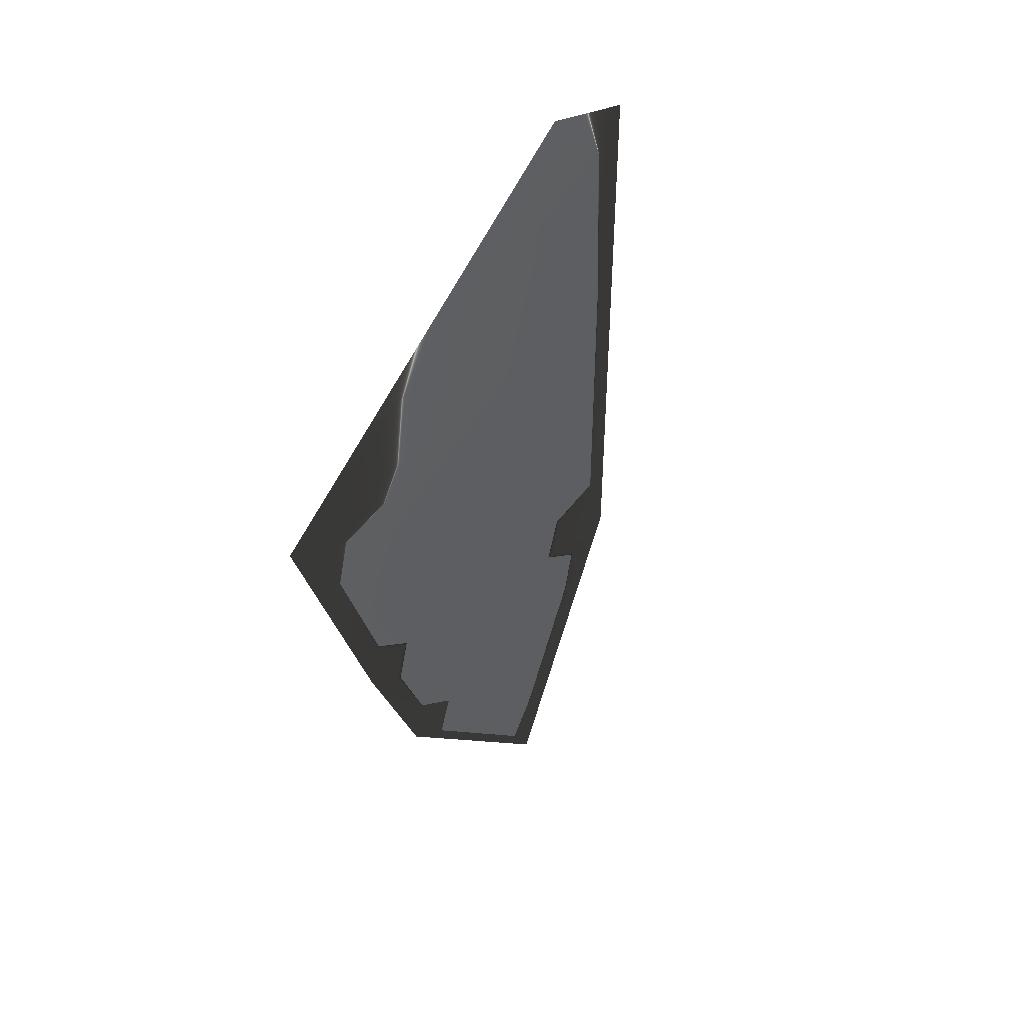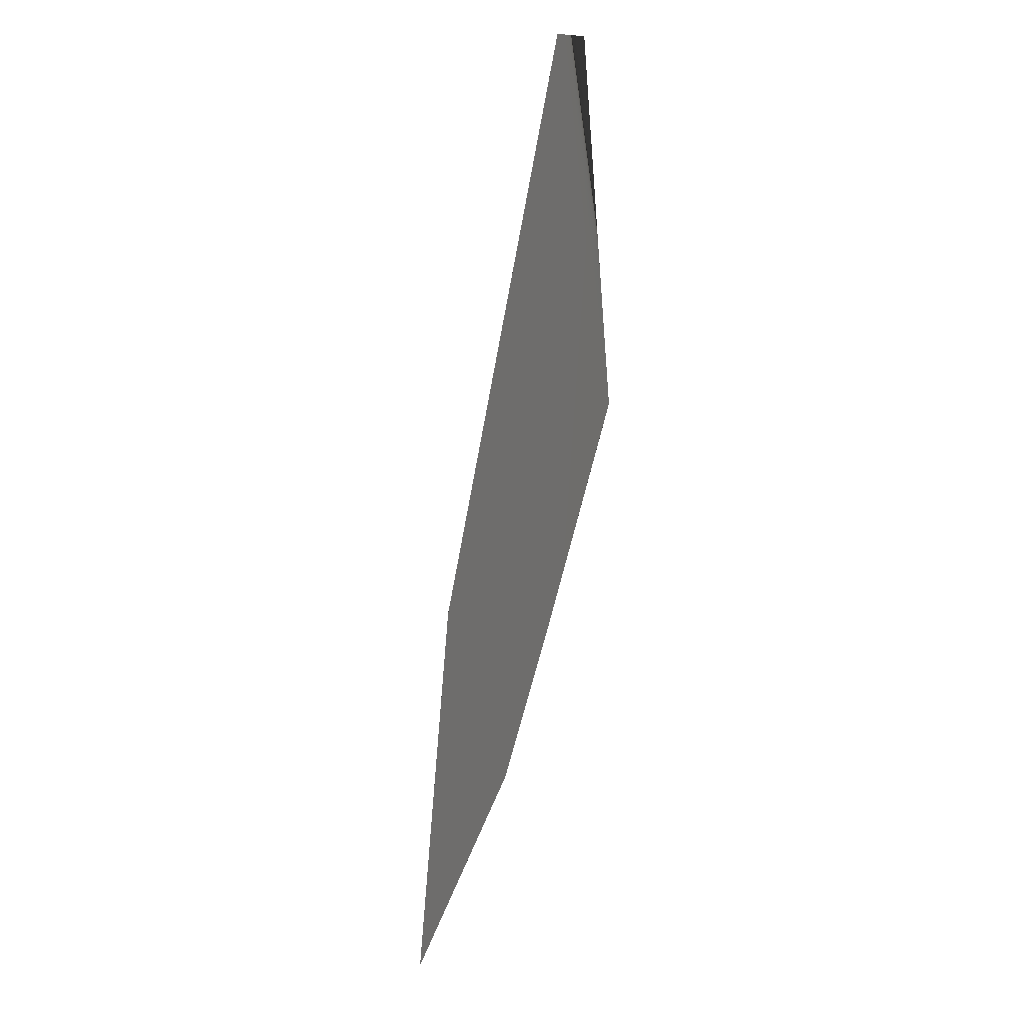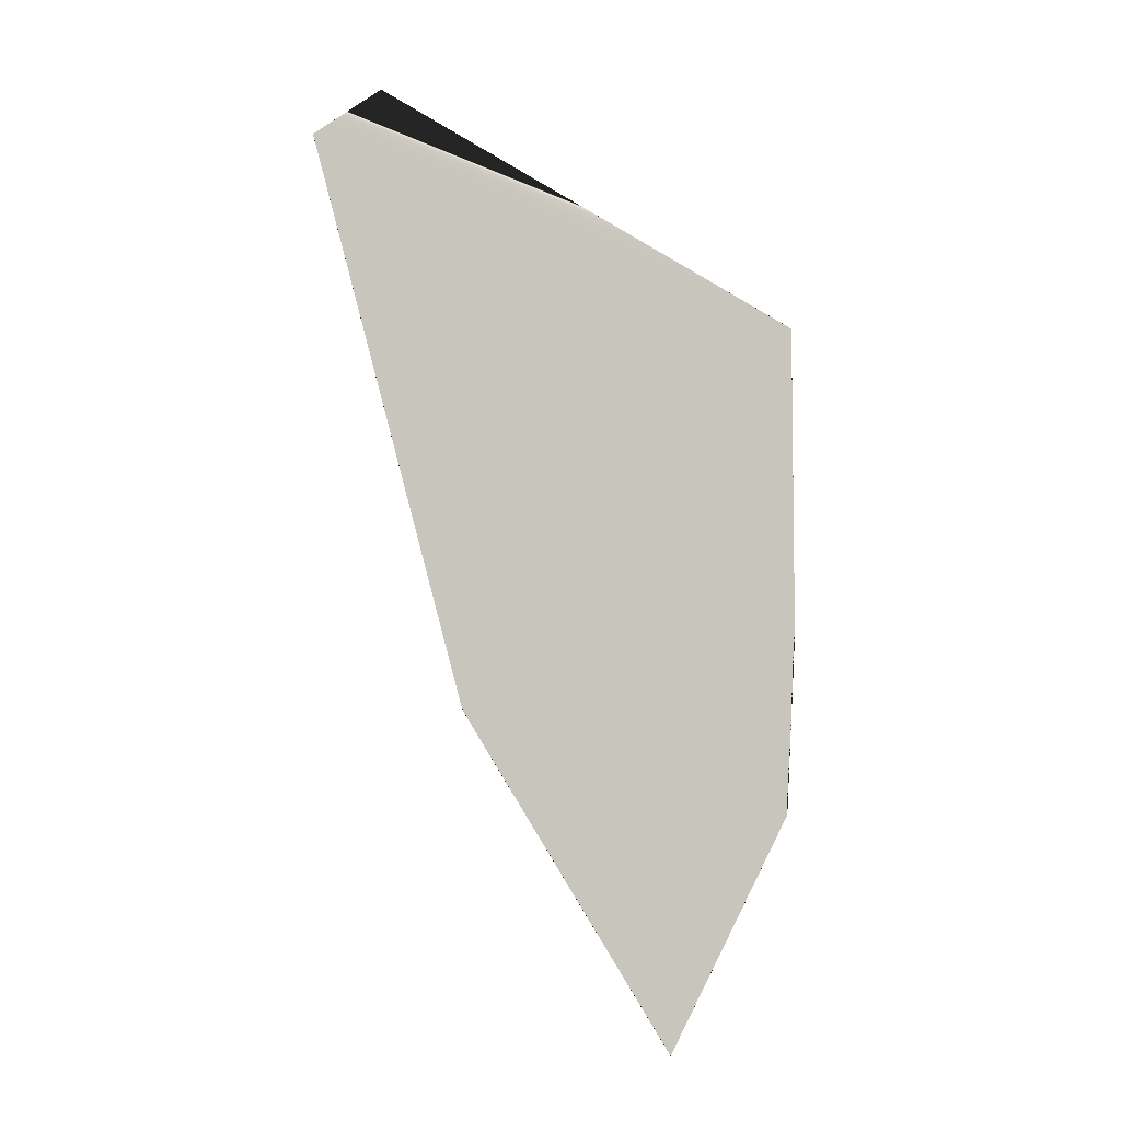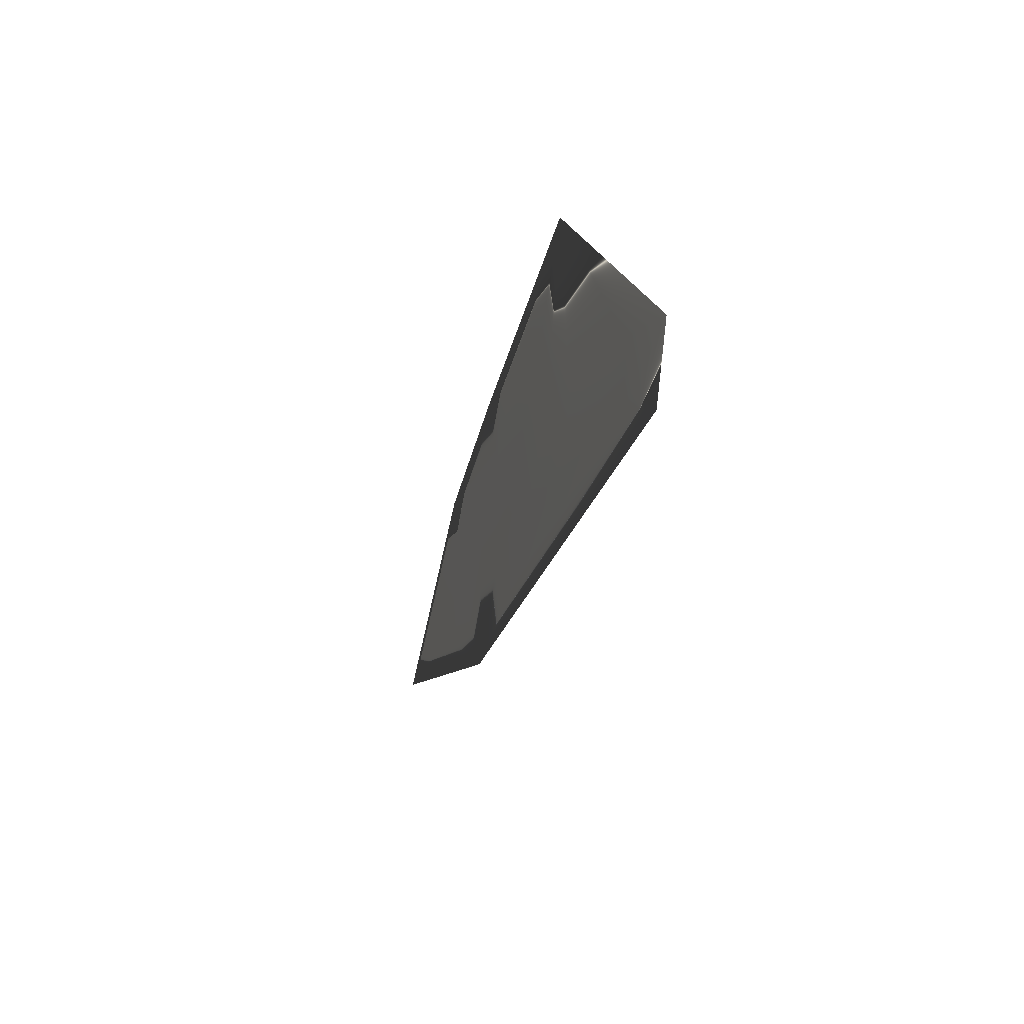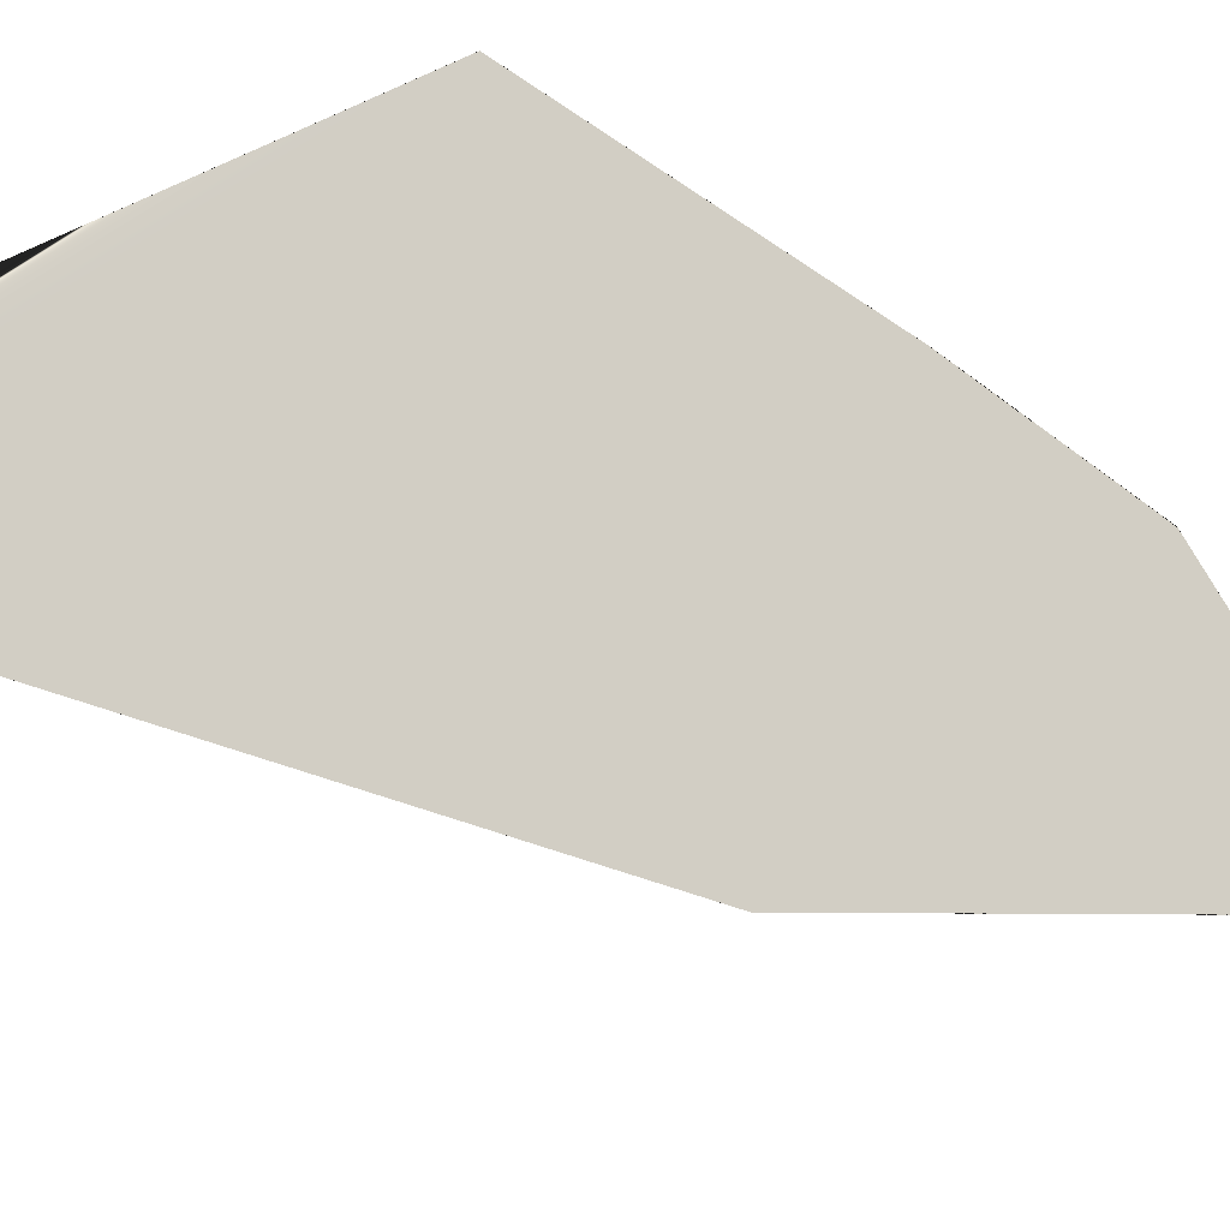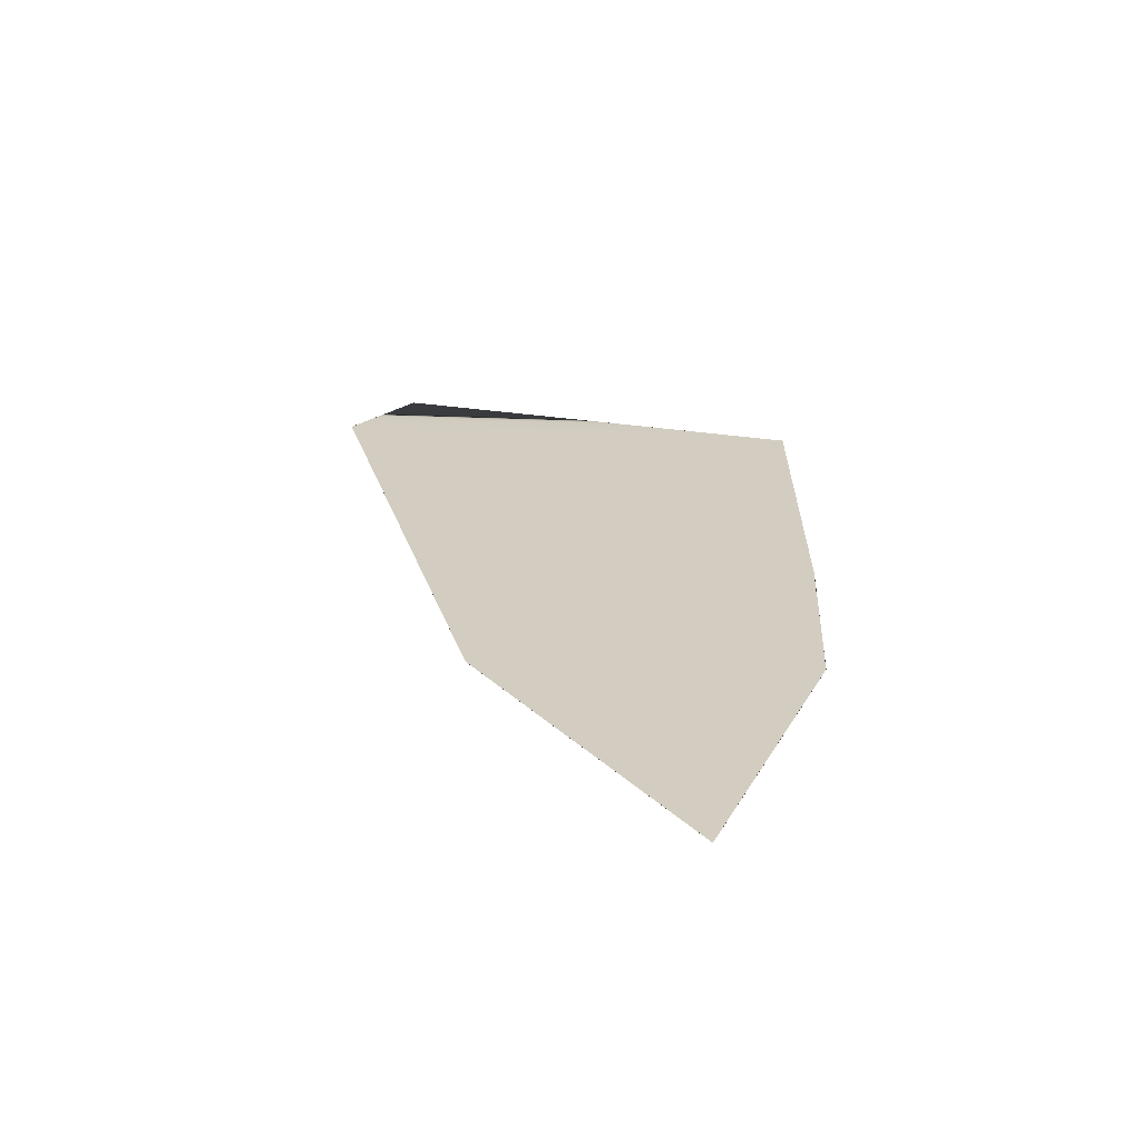
<metadata>
{"format":"obj","ext":"obj","renderer":"f3d","projection":"perspective","resolution":1024,"background":"white","views":[{"elev":71.0,"azim":-41.7,"up":"+Z"},{"elev":-18.4,"azim":106.2,"up":"+Z"},{"elev":-18.4,"azim":-171.6,"up":"+Z"},{"elev":51.3,"azim":89.3,"up":"+Z"},{"elev":74.3,"azim":117.9,"up":"+Y"},{"elev":-77.5,"azim":-170.2,"up":"+Z"}]}
</metadata>
<code>
v 0.2749 0.4937 0.1643
v 0.286 0.5031 0.1986
v 0.2831 0.5135 0.2374
v 0.2846 0.5083 0.218
v 0.2716 0.5072 0.2145
v 0.2658 0.504 0.2026
v 0.2733 0.5018 0.1942
v 0.2675 0.4988 0.1833
v 0.2645 0.5094 0.2228
v 0.2724 0.4965 0.1745
v 0.2974 0.5212 0.2652
v 0.2705 0.5127 0.2349
v 0.2901 0.5159 0.2461
v 0.2902 0.5112 0.2288
v 0.2984 0.5177 0.2524
v 0.2981 0.5046 0.2038
v 0.2572 0.5156 0.2456
v 0.2956 0.5139 0.2384
v 0.2774 0.5105 0.2266
v 0.3053 0.5244 0.2766
v 0.2789 0.505 0.2061
v 0.314 0.5231 0.272
v 0.2602 0.5007 0.1908
v 0.2975 0.5093 0.2213
v 0.3059 0.5207 0.2633
v 0.2584 0.5061 0.211
v 0.2809 0.4996 0.1859
f 22 17 20
f 22 26 17
f 22 16 26
f 16 23 26
f 16 1 23
f 1 10 23
f 10 8 23
f 22 24 16
f 22 25 24
f 25 18 24
f 25 15 18
f 16 27 1
f 26 9 17
f 23 6 26
f 9 12 17
f 17 11 20
f 17 13 11
f 17 3 13
f 17 12 3
f 13 15 11
f 11 25 20
f 27 2 7
f 14 3 19
f 2 21 7
f 27 7 8
f 16 21 2
f 6 5 26
f 6 23 7
f 18 3 14
f 5 4 19
f 14 4 24
f 19 12 9
f 7 21 6
f 13 18 15
f 26 5 9
f 18 13 3
f 11 15 25
f 19 4 14
f 24 18 14
f 5 6 21
f 4 16 24
f 27 10 1
f 20 25 22
f 10 27 8
f 19 3 12
f 27 16 2
f 4 21 16
f 21 4 5
f 9 5 19
f 23 8 7

</code>
